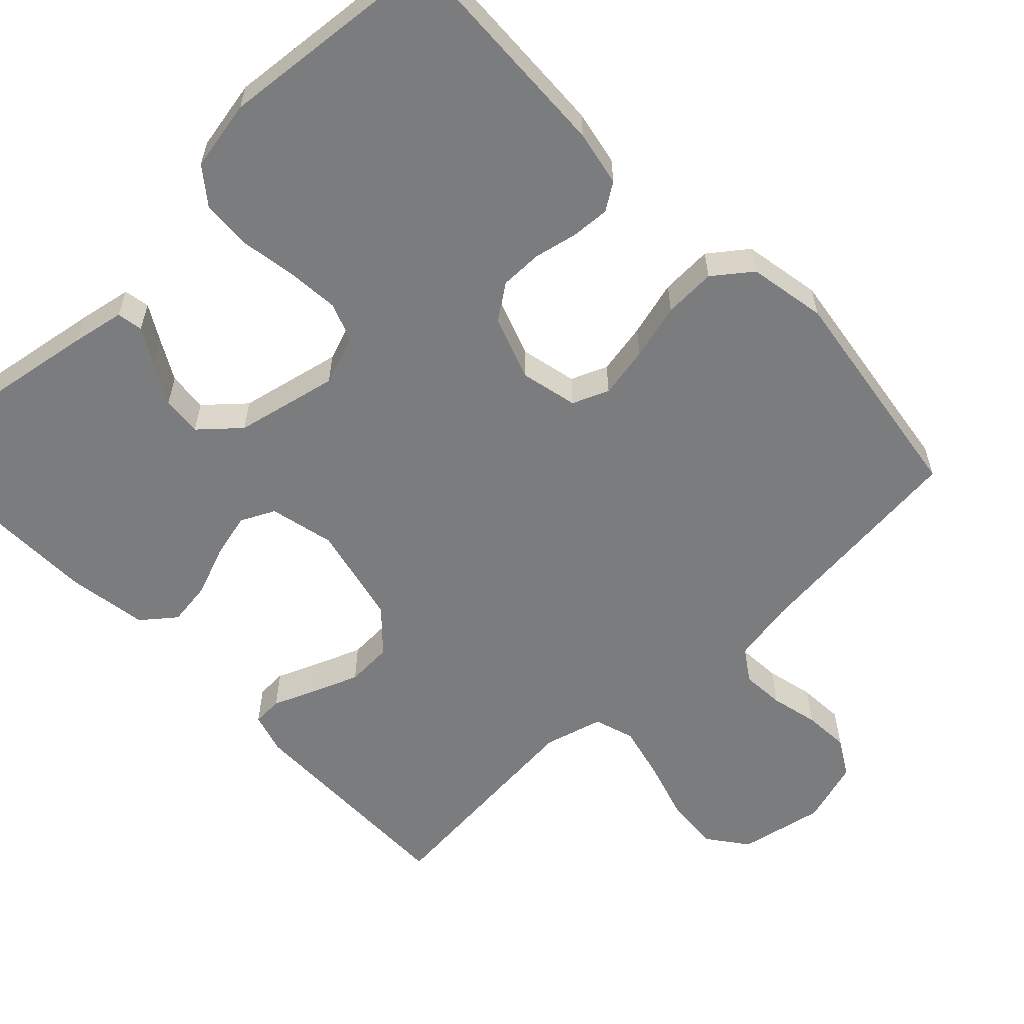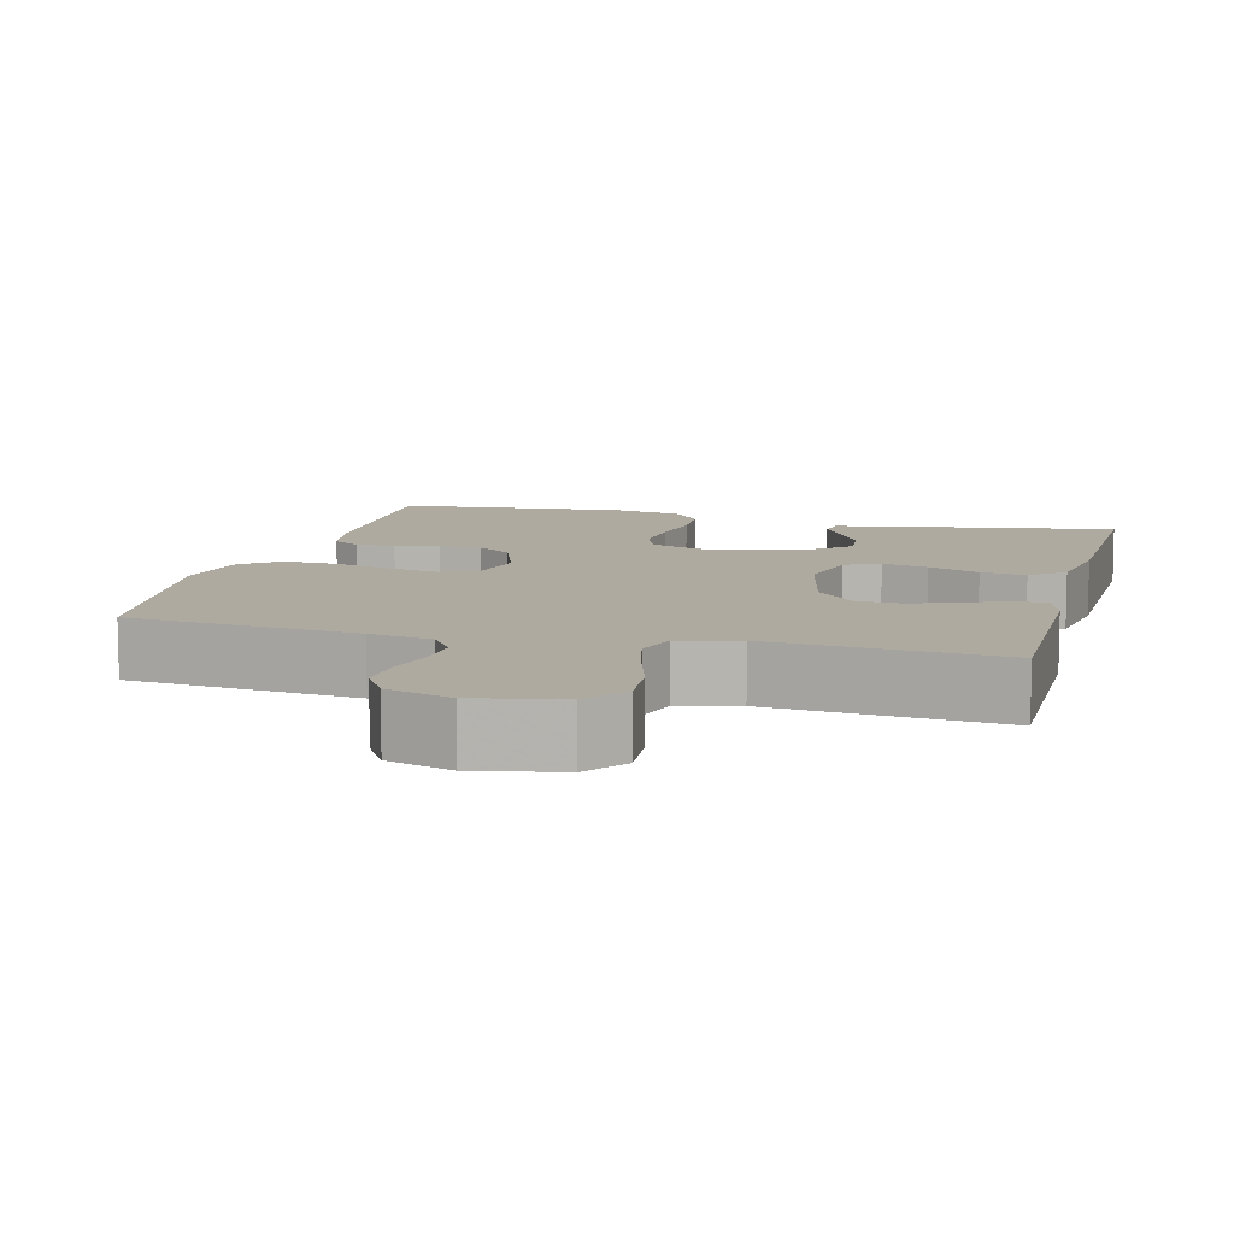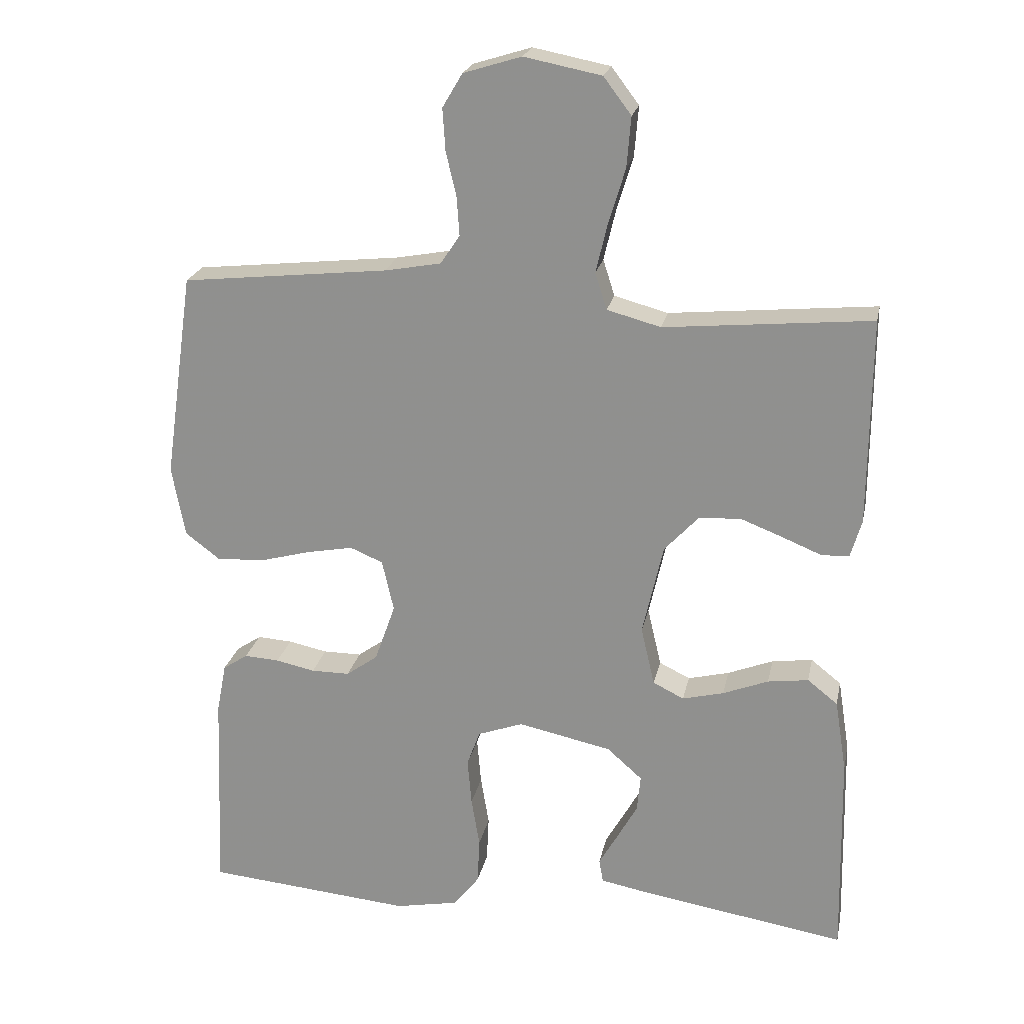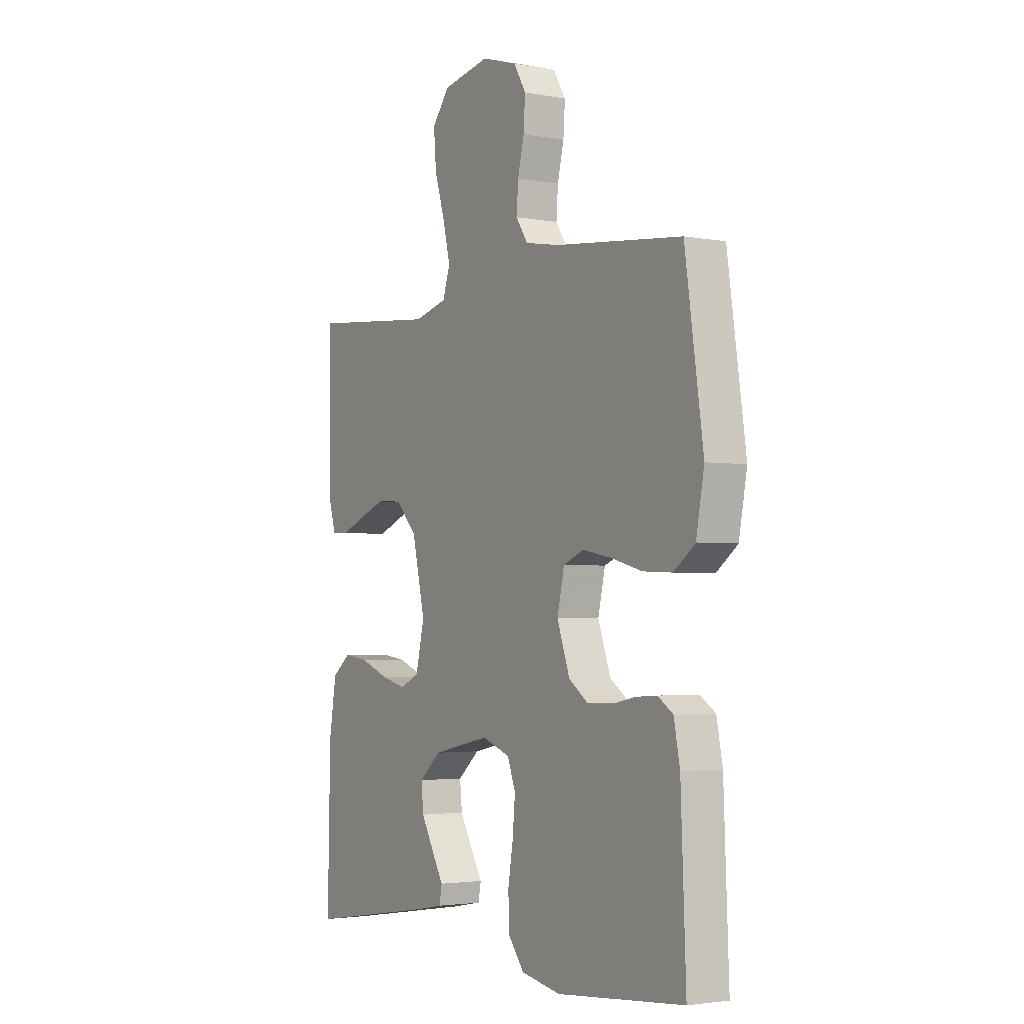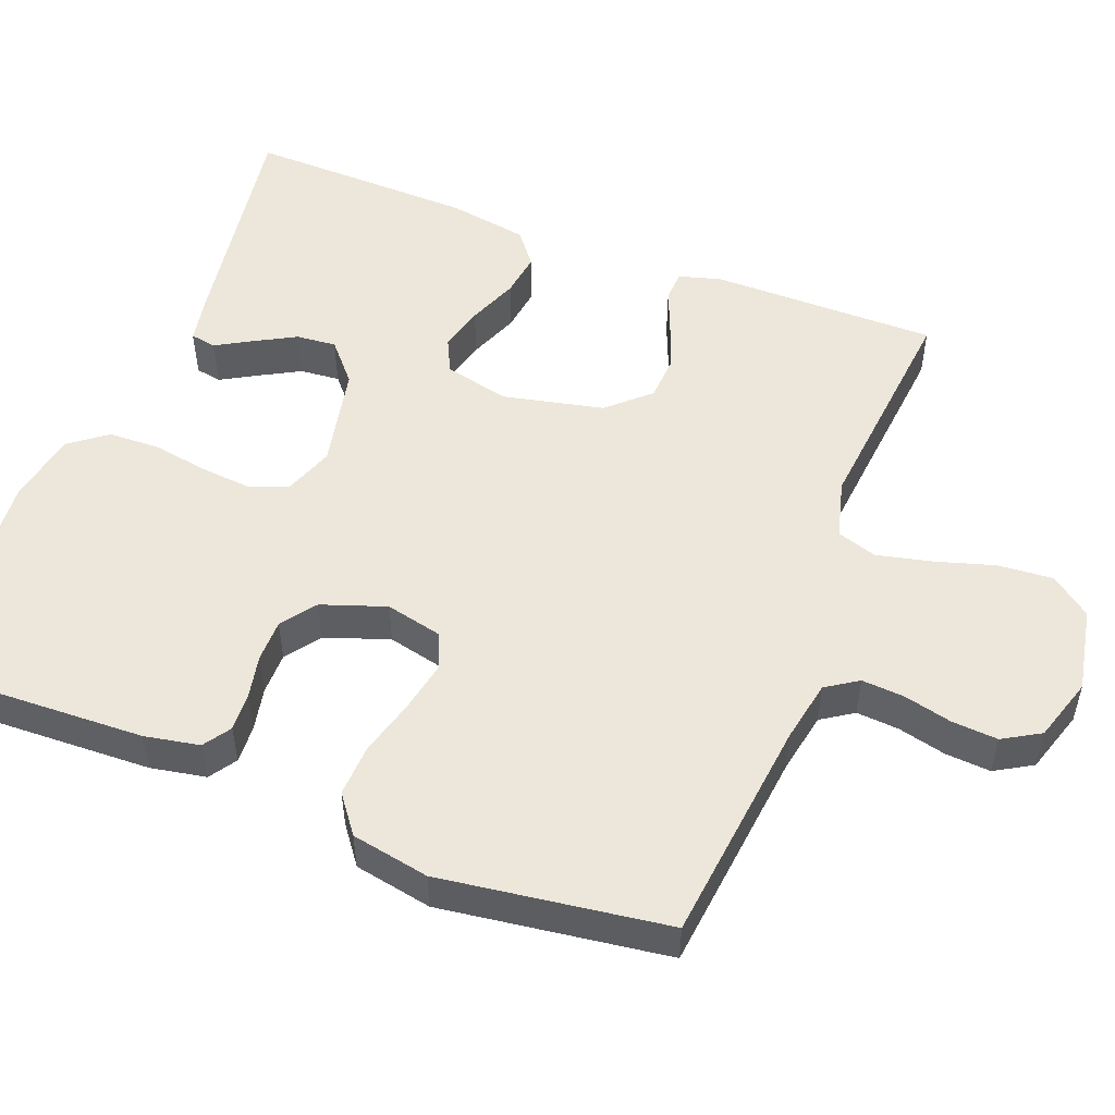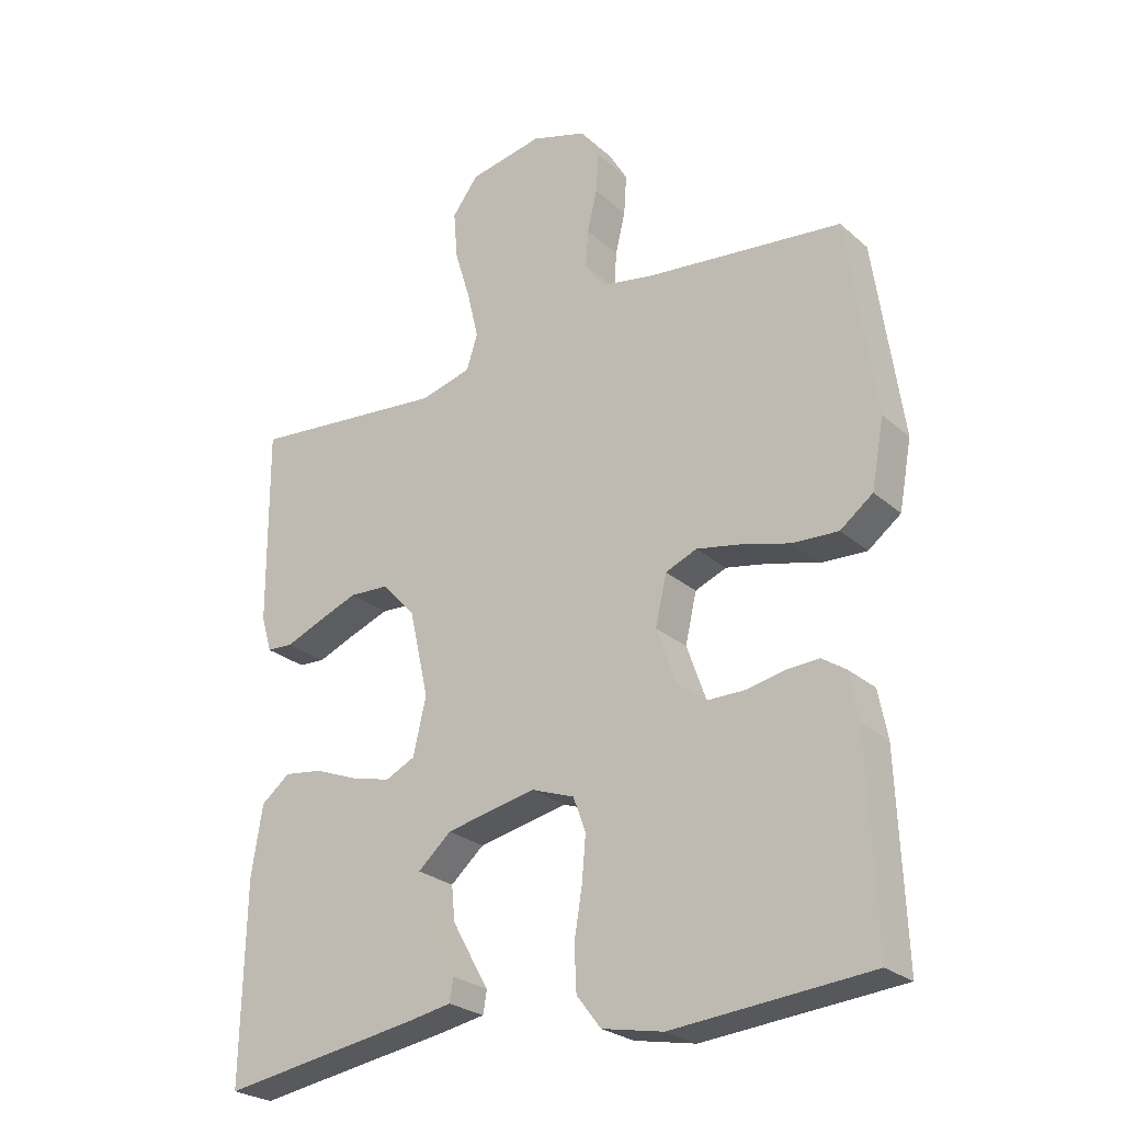
<metadata>
{"format":"obj","ext":"obj","renderer":"f3d","projection":"perspective","resolution":1024,"background":"white","views":[{"elev":-58.7,"azim":-136.4,"up":"+Y"},{"elev":9.5,"azim":14.5,"up":"+Y"},{"elev":22.1,"azim":11.5,"up":"+Z"},{"elev":-2.9,"azim":-122.2,"up":"+Z"},{"elev":51.8,"azim":-68.6,"up":"+Y"},{"elev":-25.6,"azim":-143.7,"up":"+Z"}]}
</metadata>
<code>
v -0.5 0.07 -0.5
v -0.488 0.07 -0.2
v -0.474 0.07 -0.127
v -0.438 0.07 -0.103
v -0.387 0.07 -0.106
v -0.33 0.07 -0.118
v -0.274 0.07 -0.118
v -0.228 0.07 -0.085
v -0.198 0.07 0
v -0.215 0.07 0.075
v -0.263 0.07 0.095
v -0.331 0.07 0.082
v -0.405 0.07 0.062
v -0.474 0.07 0.059
v -0.524 0.07 0.097
v -0.543 0.07 0.2
v -0.5 0.07 0.5
v -0.2 0.07 0.532
v -0.118 0.07 0.547
v -0.09 0.07 0.589
v -0.094 0.07 0.646
v -0.109 0.07 0.709
v -0.113 0.07 0.77
v -0.084 0.07 0.819
v 0 0.07 0.845
v 0.112 0.07 0.823
v 0.152 0.07 0.77
v 0.146 0.07 0.697
v 0.122 0.07 0.618
v 0.105 0.07 0.546
v 0.122 0.07 0.493
v 0.2 0.07 0.472
v 0.5 0.07 0.5
v 0.498 0.07 0.2
v 0.482 0.07 0.145
v 0.442 0.07 0.143
v 0.386 0.07 0.166
v 0.324 0.07 0.19
v 0.263 0.07 0.187
v 0.213 0.07 0.133
v 0.183 0.07 0
v 0.203 0.07 -0.086
v 0.248 0.07 -0.108
v 0.308 0.07 -0.093
v 0.374 0.07 -0.067
v 0.433 0.07 -0.059
v 0.477 0.07 -0.094
v 0.494 0.07 -0.2
v 0.5 0.07 -0.5
v 0.2 0.07 -0.452
v 0.131 0.07 -0.439
v 0.125 0.07 -0.405
v 0.152 0.07 -0.358
v 0.182 0.07 -0.304
v 0.187 0.07 -0.251
v 0.136 0.07 -0.206
v 0 0.07 -0.177
v -0.066 0.07 -0.201
v -0.085 0.07 -0.253
v -0.079 0.07 -0.321
v -0.067 0.07 -0.394
v -0.07 0.07 -0.461
v -0.107 0.07 -0.509
v -0.2 0.07 -0.527
v -0.5 0 -0.5
v -0.488 0 -0.2
v -0.474 0 -0.127
v -0.438 0 -0.103
v -0.387 0 -0.106
v -0.33 0 -0.118
v -0.274 0 -0.118
v -0.228 0 -0.085
v -0.198 0 0
v -0.215 0 0.075
v -0.263 0 0.095
v -0.331 0 0.082
v -0.405 0 0.062
v -0.474 0 0.059
v -0.524 0 0.097
v -0.543 0 0.2
v -0.5 0 0.5
v -0.2 0 0.532
v -0.118 0 0.547
v -0.09 0 0.589
v -0.094 0 0.646
v -0.109 0 0.709
v -0.113 0 0.77
v -0.084 0 0.819
v 0 0 0.845
v 0.112 0 0.823
v 0.152 0 0.77
v 0.146 0 0.697
v 0.122 0 0.618
v 0.105 0 0.546
v 0.122 0 0.493
v 0.2 0 0.472
v 0.5 0 0.5
v 0.498 0 0.2
v 0.482 0 0.145
v 0.442 0 0.143
v 0.386 0 0.166
v 0.324 0 0.19
v 0.263 0 0.187
v 0.213 0 0.133
v 0.183 0 0
v 0.203 0 -0.086
v 0.248 0 -0.108
v 0.308 0 -0.093
v 0.374 0 -0.067
v 0.433 0 -0.059
v 0.477 0 -0.094
v 0.494 0 -0.2
v 0.5 0 -0.5
v 0.2 0 -0.452
v 0.131 0 -0.439
v 0.125 0 -0.405
v 0.152 0 -0.358
v 0.182 0 -0.304
v 0.187 0 -0.251
v 0.136 0 -0.206
v 0 0 -0.177
v -0.066 0 -0.201
v -0.085 0 -0.253
v -0.079 0 -0.321
v -0.067 0 -0.394
v -0.07 0 -0.461
v -0.107 0 -0.509
v -0.2 0 -0.527
f 60 61 62 63
f 59 60 63 64
f 58 59 64 1
f 50 51 52 53
f 50 53 54
f 49 50 54 55
f 44 45 46 47
f 43 44 47 48
f 34 35 36 37
f 32 33 34 37
f 31 32 37 38
f 26 27 28 29
f 26 29 30
f 25 26 30
f 24 25 30 31
f 21 22 23 24
f 20 21 24 31
f 15 16 17 18
f 15 18 19
f 12 13 14 15
f 11 12 15 19
f 10 11 19 20
f 3 4 5 6
f 3 6 7
f 58 1 2 3
f 57 58 3 7
f 48 49 55 56
f 43 48 56 57
f 42 43 57 7
f 20 31 38 39
f 9 10 20 39
f 8 9 39 40
f 41 42 7 8
f 8 40 41
f 127 126 125 124
f 128 127 124 123
f 65 128 123 122
f 117 116 115 114
f 118 117 114
f 119 118 114 113
f 111 110 109 108
f 112 111 108 107
f 101 100 99 98
f 101 98 97 96
f 102 101 96 95
f 93 92 91 90
f 94 93 90
f 94 90 89
f 95 94 89 88
f 88 87 86 85
f 95 88 85 84
f 82 81 80 79
f 83 82 79
f 79 78 77 76
f 83 79 76 75
f 84 83 75 74
f 70 69 68 67
f 71 70 67
f 67 66 65 122
f 71 67 122 121
f 120 119 113 112
f 121 120 112 107
f 71 121 107 106
f 103 102 95 84
f 103 84 74 73
f 104 103 73 72
f 72 71 106 105
f 105 104 72
f 1 65 66 2
f 2 66 67 3
f 3 67 68 4
f 4 68 69 5
f 5 69 70 6
f 6 70 71 7
f 7 71 72 8
f 8 72 73 9
f 9 73 74 10
f 10 74 75 11
f 11 75 76 12
f 12 76 77 13
f 13 77 78 14
f 14 78 79 15
f 15 79 80 16
f 16 80 81 17
f 17 81 82 18
f 18 82 83 19
f 19 83 84 20
f 20 84 85 21
f 21 85 86 22
f 22 86 87 23
f 23 87 88 24
f 24 88 89 25
f 25 89 90 26
f 26 90 91 27
f 27 91 92 28
f 28 92 93 29
f 29 93 94 30
f 30 94 95 31
f 31 95 96 32
f 32 96 97 33
f 33 97 98 34
f 34 98 99 35
f 35 99 100 36
f 36 100 101 37
f 37 101 102 38
f 38 102 103 39
f 39 103 104 40
f 40 104 105 41
f 41 105 106 42
f 42 106 107 43
f 43 107 108 44
f 44 108 109 45
f 45 109 110 46
f 46 110 111 47
f 47 111 112 48
f 48 112 113 49
f 49 113 114 50
f 50 114 115 51
f 51 115 116 52
f 52 116 117 53
f 53 117 118 54
f 54 118 119 55
f 55 119 120 56
f 56 120 121 57
f 57 121 122 58
f 58 122 123 59
f 59 123 124 60
f 60 124 125 61
f 61 125 126 62
f 62 126 127 63
f 63 127 128 64
f 64 128 65 1

</code>
